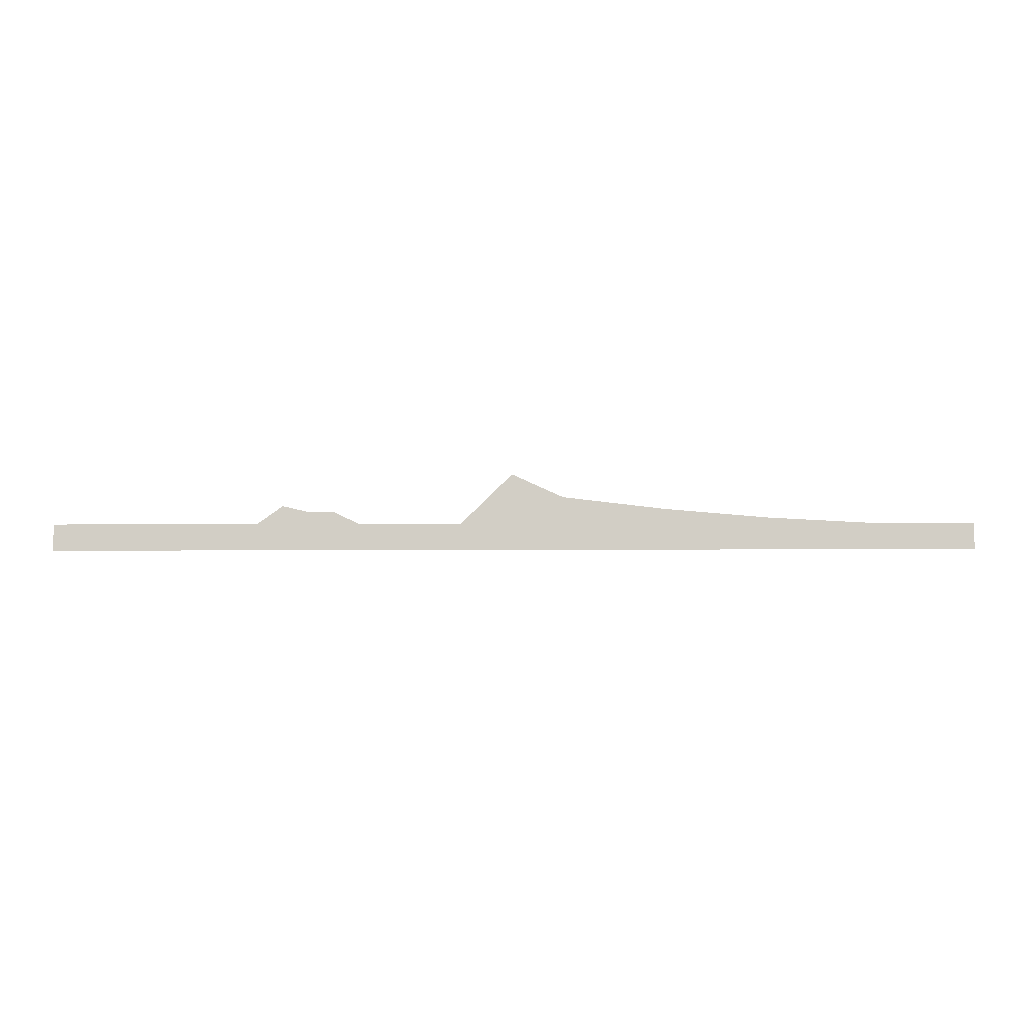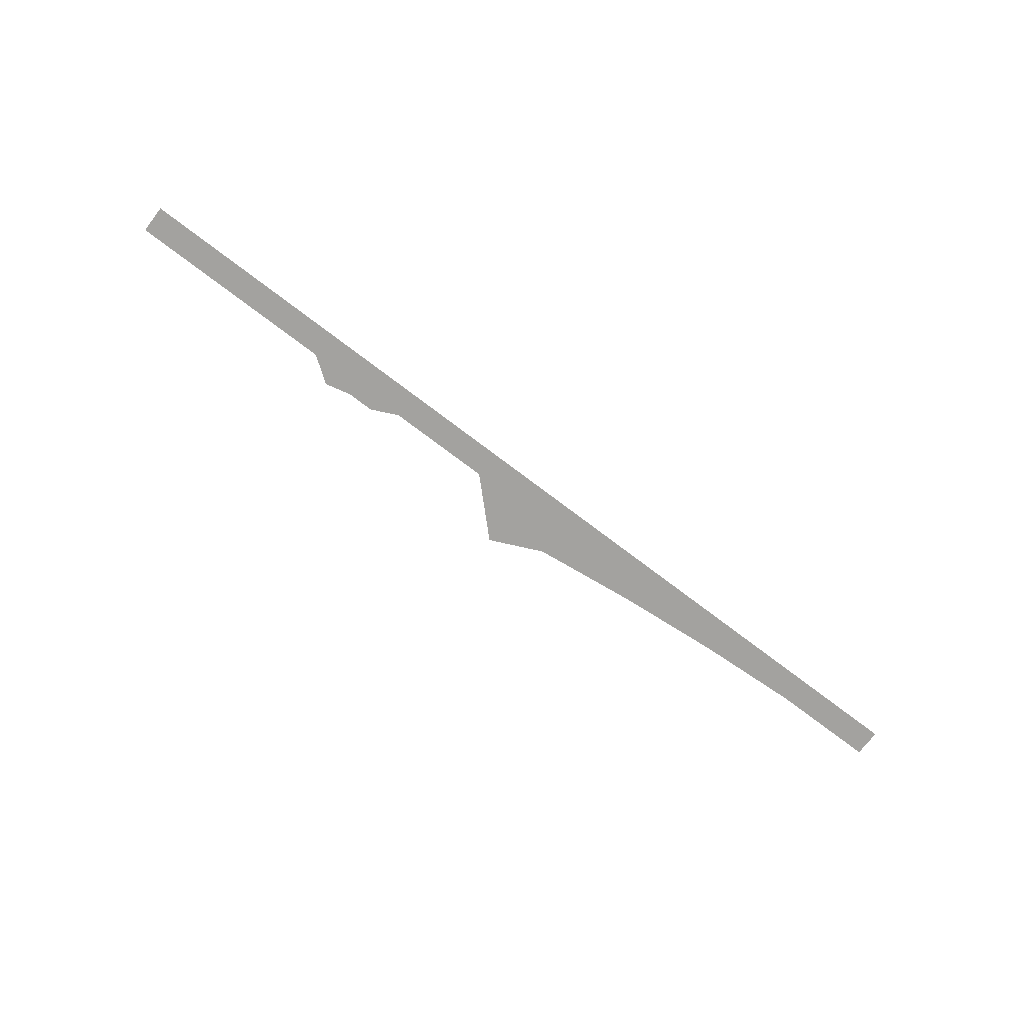
<metadata>
{"format":"obj","ext":"obj","renderer":"f3d","projection":"perspective","resolution":1024,"background":"white","views":[{"elev":-8.0,"azim":0.9,"up":"+Y"},{"elev":-72.6,"azim":-37.4,"up":"+Z"}]}
</metadata>
<code>
o Grid
v 7.525 -0.02599 0.009471
v 5.846 -0.02599 0.009471
v 5.846 0.1916 0.009471
v 7.525 0.1916 0.009471
v 4.166 -0.02599 0.009471
v 4.166 0.1916 0.009471
v 2.487 -0.02599 0.009471
v 2.487 0.1916 0.009471
v 0.8073 -0.02599 0.009471
v 0.8073 0.1916 0.009471
v -0.03244 -0.02599 0.009471
v -0.8722 -0.02599 0.009471
v -0.8722 0.1916 0.009471
v -0.03244 0.1916 0.009471
v -1.712 -0.02599 0.009471
v -2.552 -0.02599 0.009471
v -2.552 0.1916 0.009471
v -1.712 0.1916 0.009471
v -3.811 -0.02599 0.009471
v -4.231 -0.02599 0.009471
v -4.231 0.1916 0.009471
v -3.811 0.1916 0.009471
v -5.071 -0.02599 0.009471
v -5.911 -0.02599 0.009471
v -5.911 0.1916 0.009471
v -5.071 0.1916 0.009471
v -7.59 -0.02599 0.009471
v -7.59 0.1916 0.009471
v 5.846 0.4093 0.009471
v 7.525 0.4093 0.009471
v 4.166 0.5003 0.009471
v 2.487 0.646 0.009471
v 0.8073 0.8462 0.009471
v -0.8722 0.4093 0.009471
v -0.03244 1.229 0.009471
v -2.552 0.4093 0.009471
v -1.712 0.4093 0.009471
v -4.231 0.4093 0.009471
v -3.811 0.707 0.009471
v -5.911 0.4093 0.009471
v -5.071 0.4093 0.009471
v -7.59 0.4093 0.009471
v -2.972 0.1916 0.009471
v -3.391 0.1916 0.009471
v -3.391 0.6093 0.009471
v -2.972 0.6093 0.009471
v -2.972 -0.02599 0.009471
v -3.391 -0.02599 0.009471
f 1 2 3 4
f 2 5 6 3
f 5 7 8 6
f 7 9 10 8
f 11 12 13 14
f 15 16 17 18
f 19 20 21 22
f 23 24 25 26
f 24 27 28 25
f 4 3 29 30
f 3 6 31 29
f 6 8 32 31
f 8 10 33 32
f 14 13 34 35
f 18 17 36 37
f 22 21 38 39
f 26 25 40 41
f 25 28 42 40
f 21 26 41 38
f 20 23 26 21
f 43 44 45 46
f 47 48 44 43
f 13 18 37 34
f 12 15 18 13
f 10 14 35 33
f 9 11 14 10
f 44 22 39 45
f 48 19 22 44
f 16 47 43 17
f 17 43 46 36

</code>
